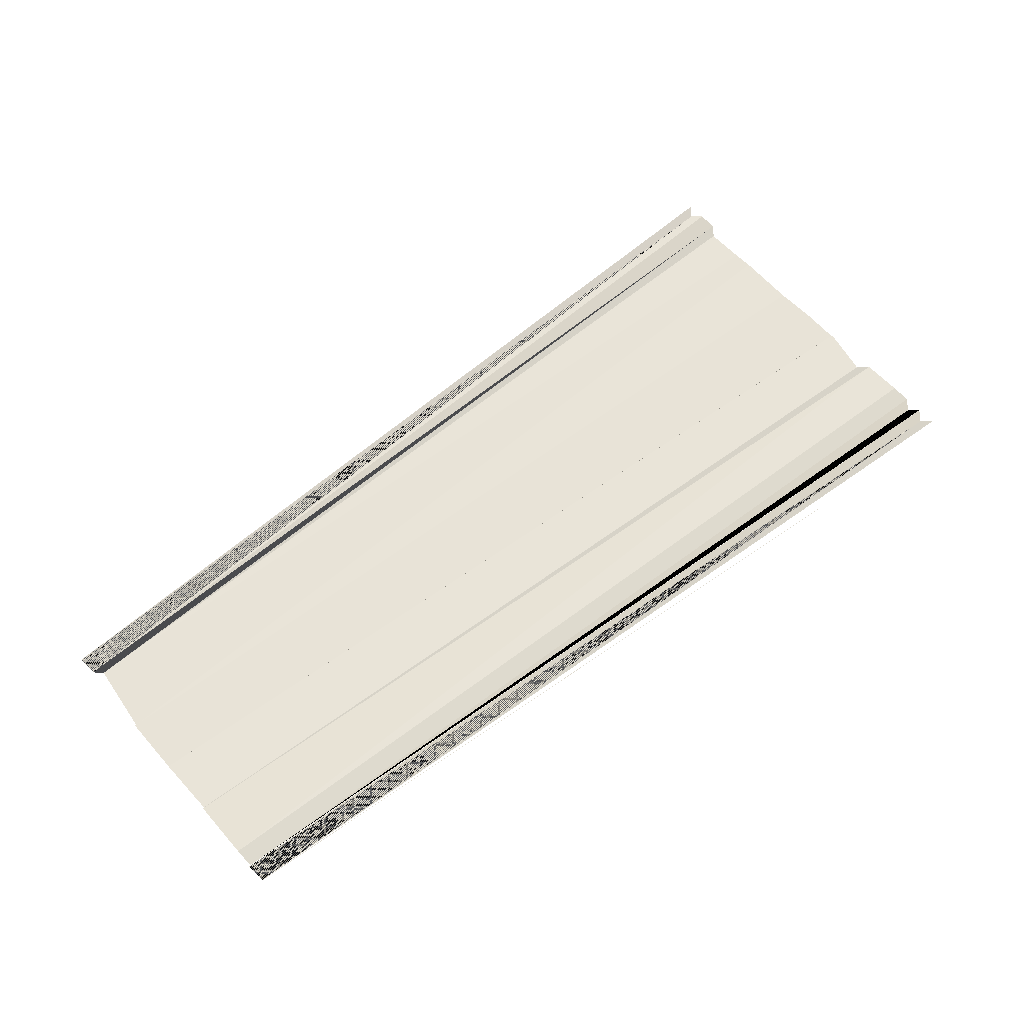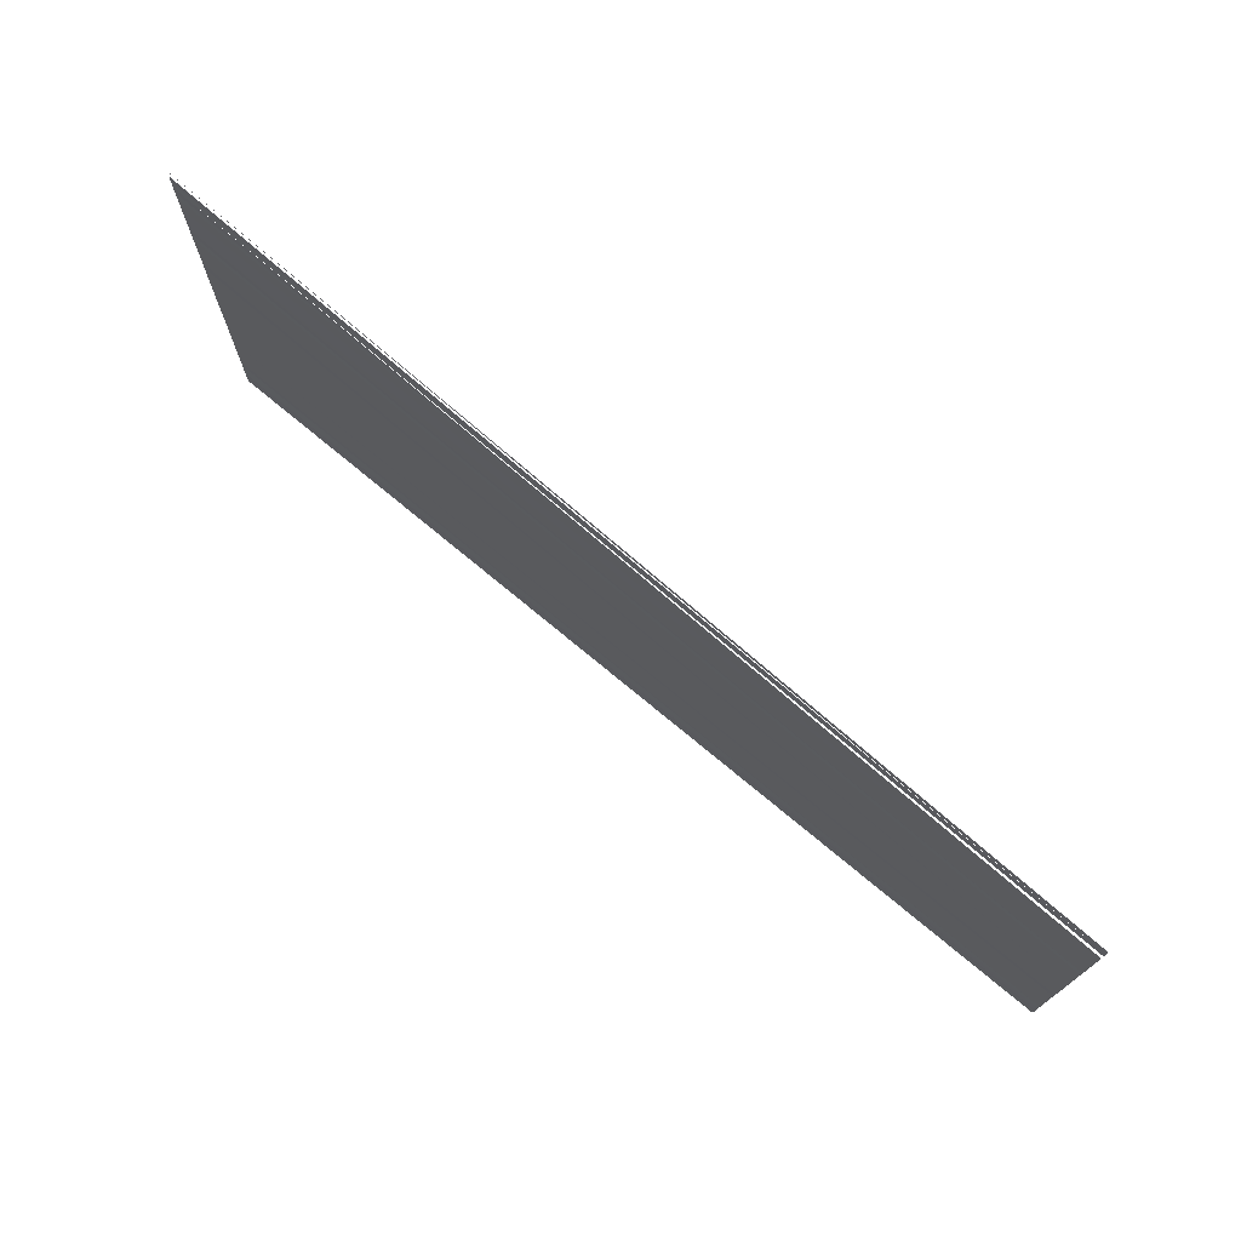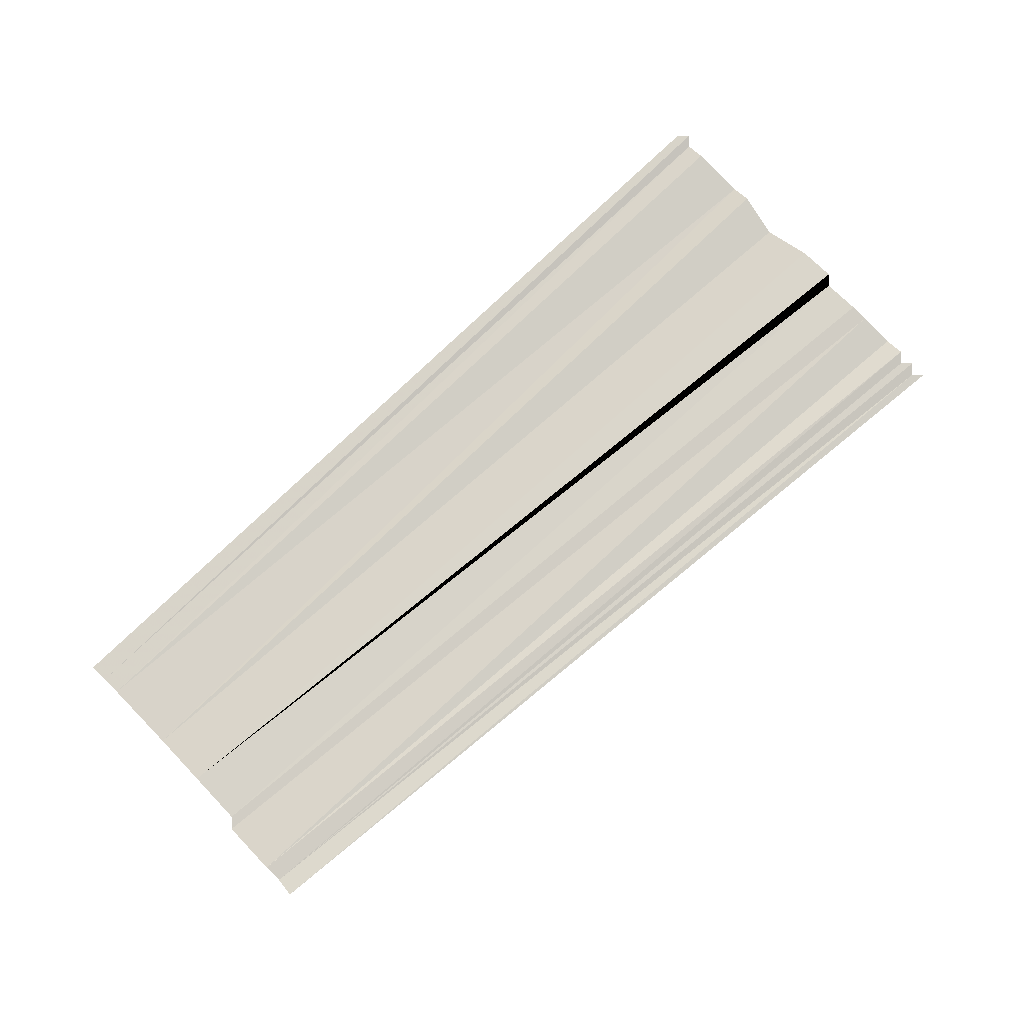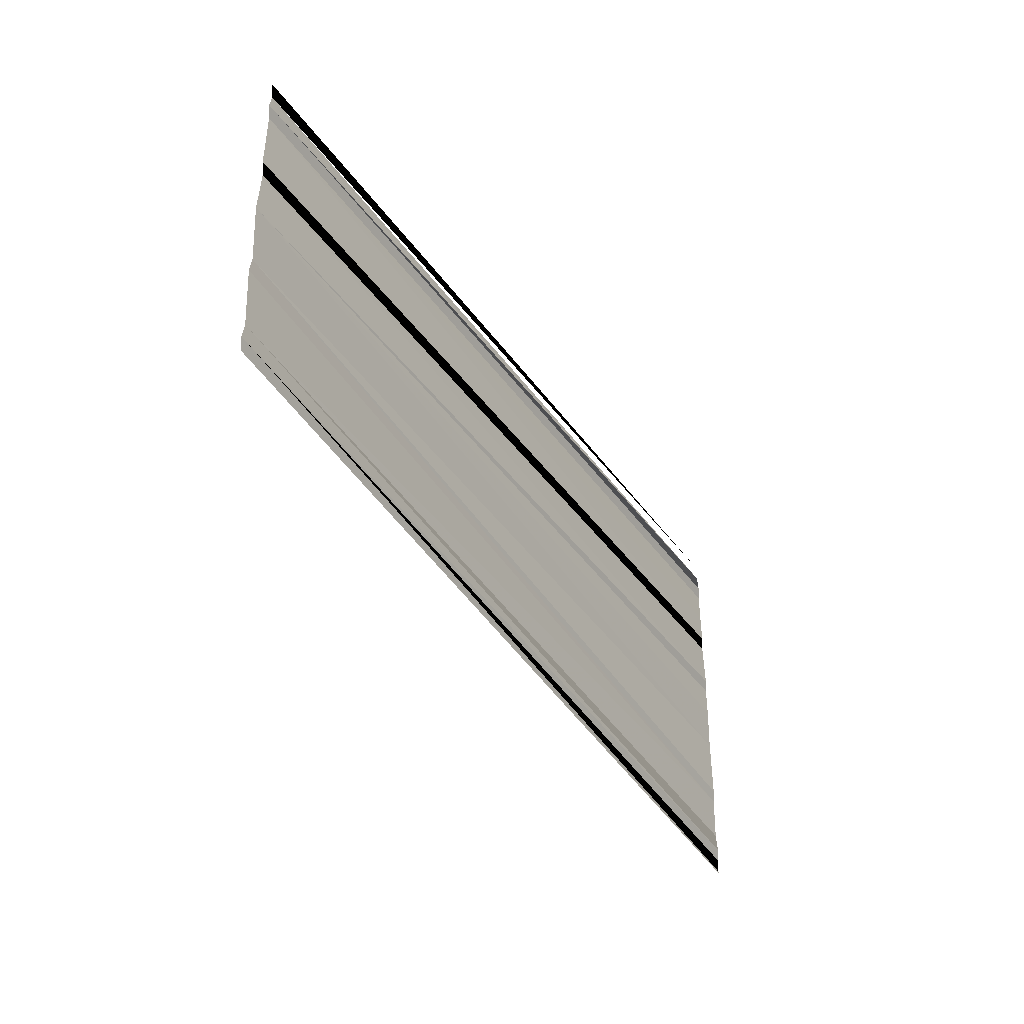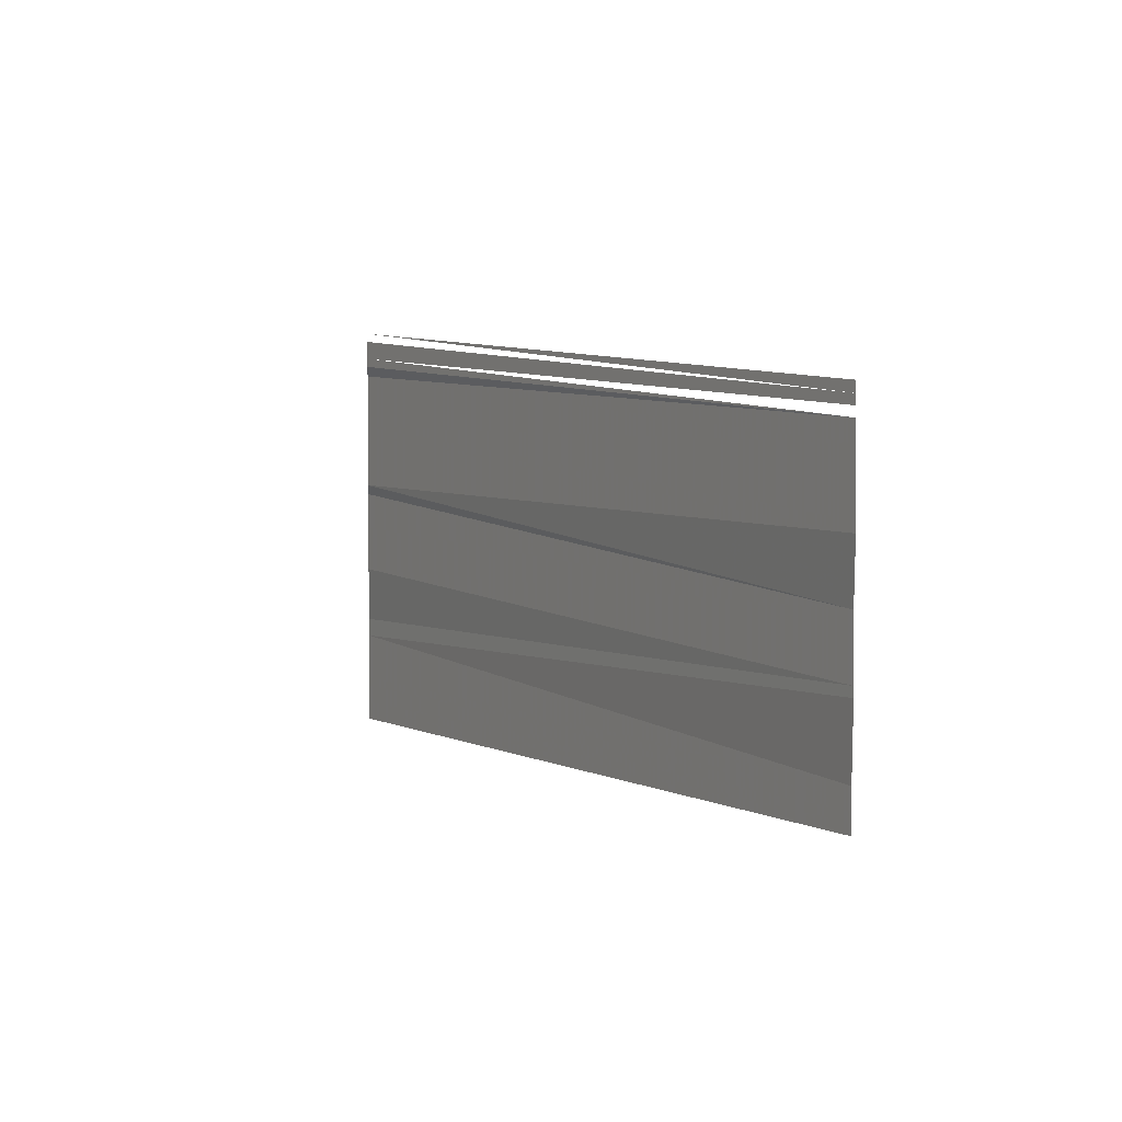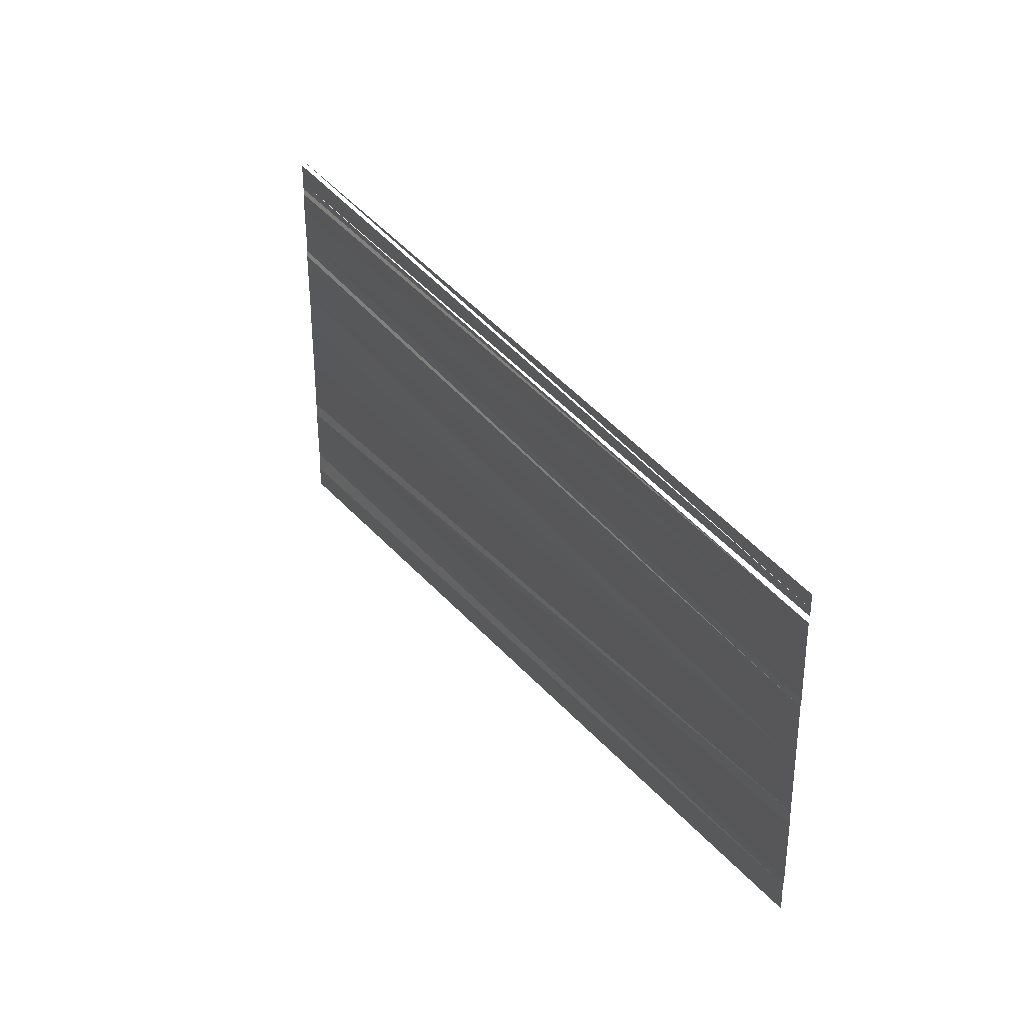
<metadata>
{"format":"obj","ext":"obj","renderer":"f3d","projection":"perspective","resolution":1024,"background":"white","views":[{"elev":59.8,"azim":-39.5,"up":"+Y"},{"elev":73.2,"azim":-139.4,"up":"+Z"},{"elev":76.7,"azim":-41.5,"up":"+Y"},{"elev":-38.5,"azim":-60.8,"up":"+Z"},{"elev":5.0,"azim":-117.3,"up":"+Z"},{"elev":32.1,"azim":-119.7,"up":"+Z"}]}
</metadata>
<code>
o 1044
v 2226 1861 13.4
v 2226 1861 13.4
v 2226 1861 13.4
v 2226 1861 13.4
v 2226 1861 13.4
v 2226 1861 13.4
v 2226 1861 13.4
v 2226 1861 13.4
v 2226 1861 13.4
v 2226 1861 13.4
v 2226 1861 13.4
v 2226 1861 13.4
v 2226 1861 13.4
v 2226 1861 13.4
v 2226 1861 13.4
v 2226 1861 13.4
v 2226 1861 13.4
v 2226 1861 13.4
v 2226 1861 13.4
v 2226 1861 13.4
v 2226 1861 13.4
v 2226 1861 13.4
v 2226 1861 13.4
v 2226 1861 13.4
v 2226 1861 13.4
v 2226 1861 13.4
v 2226 1861 13.4
v 2226 1861 13.4
v 2226 1861 13.4
v 2226 1861 13.4
v 2226 1861 13.4
v 2226 1861 13.4
v 2226 1861 13.4
v 2226 1861 13.4
v 2226 1861 13.4
v 2226 1861 13.4
f 1 2 3
f 4 3 5
f 5 3 6
f 5 6 7
f 7 8 9
f 9 8 10
f 10 8 11
f 10 11 12
f 12 11 13
f 11 14 13
f 13 14 15
f 15 14 16
f 15 16 17
f 17 16 18
f 16 19 18
f 18 19 20
f 20 19 21
f 19 22 21
f 19 23 22
f 23 24 22
f 23 25 24
f 26 25 23
f 26 27 25
f 27 28 25
f 27 29 28
f 30 29 27
f 30 31 29
f 32 31 30
f 32 33 31
f 34 33 32
f 34 35 33
f 36 35 34

</code>
